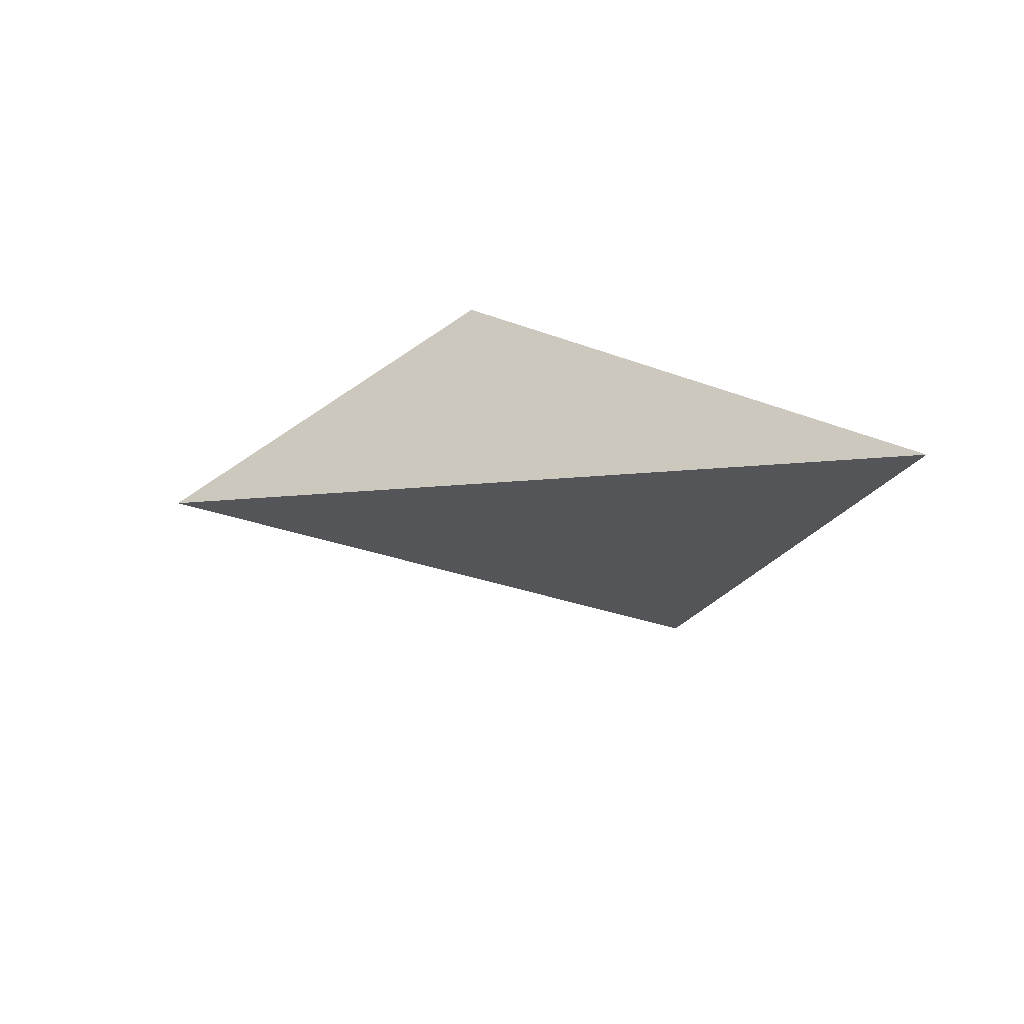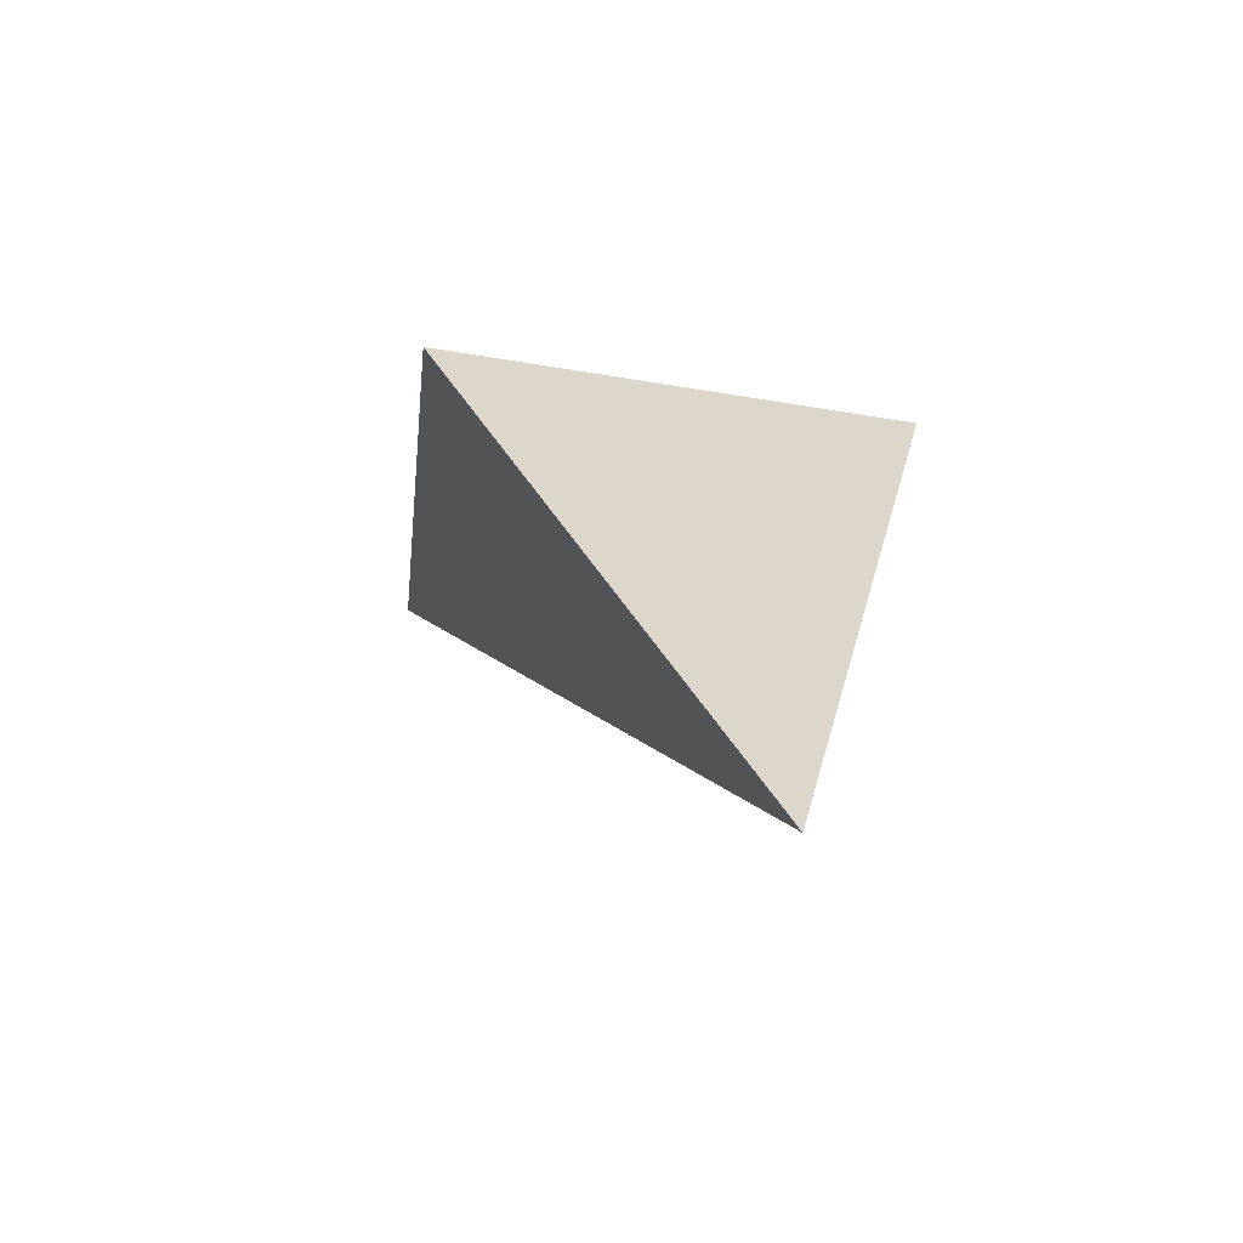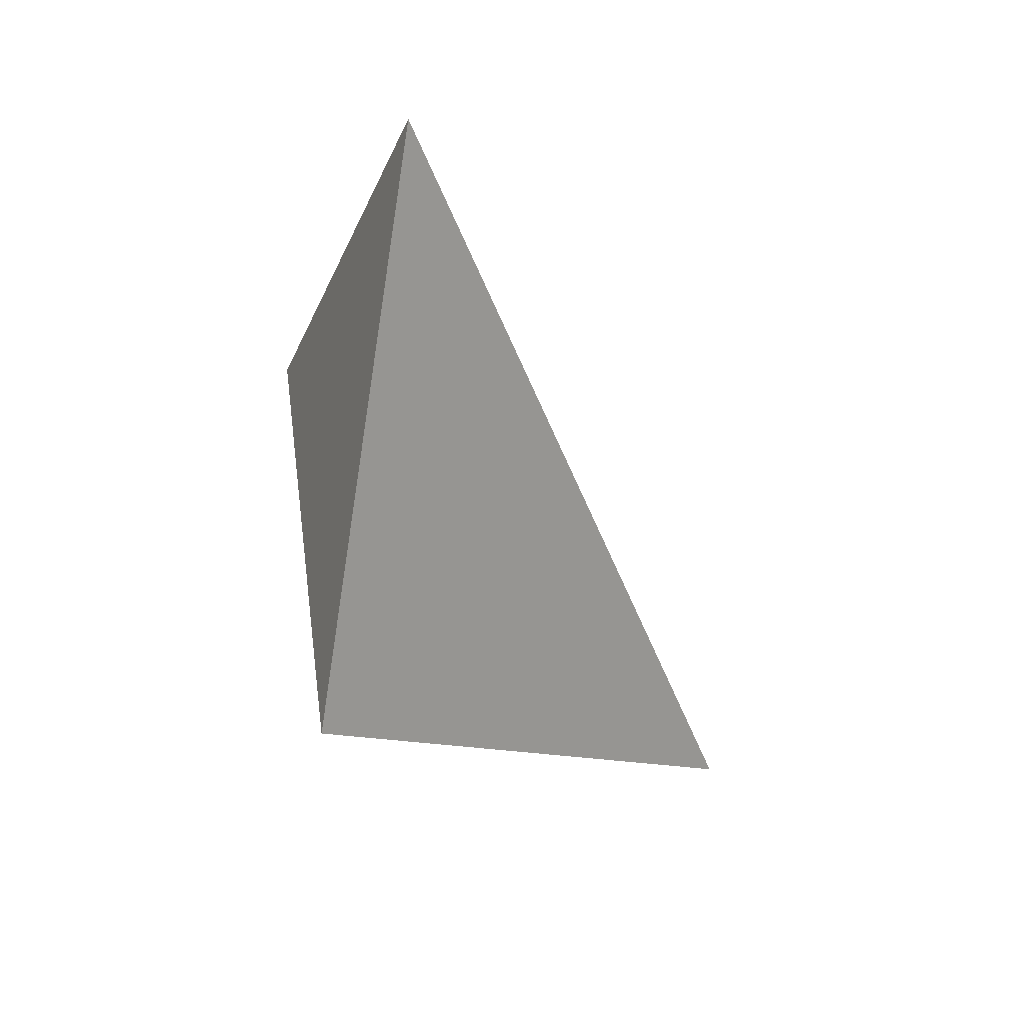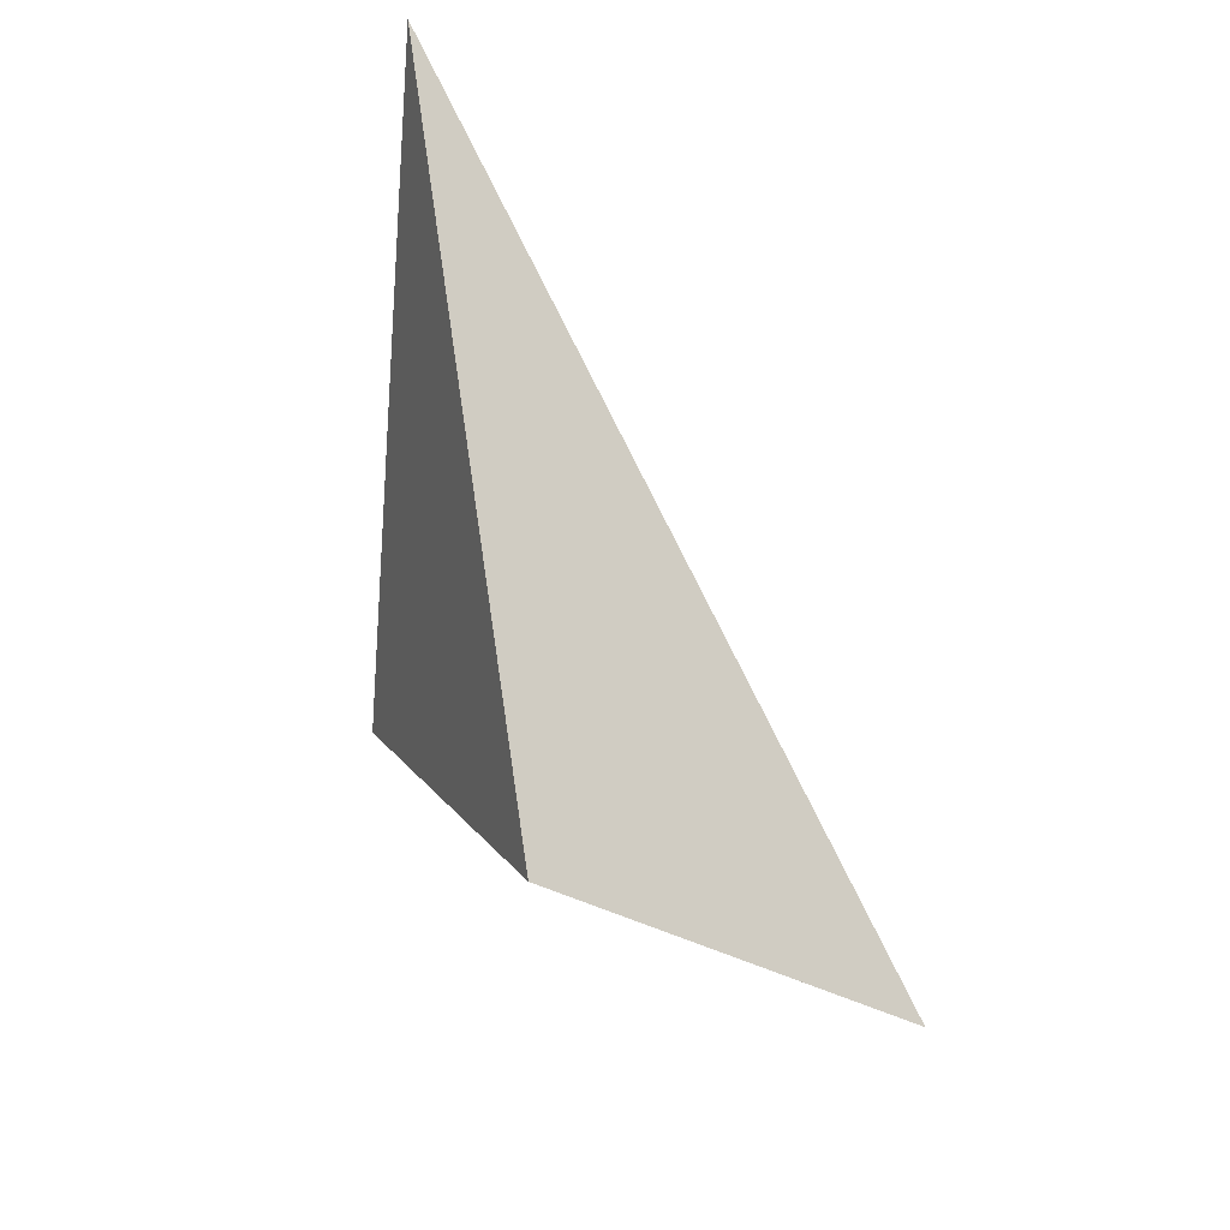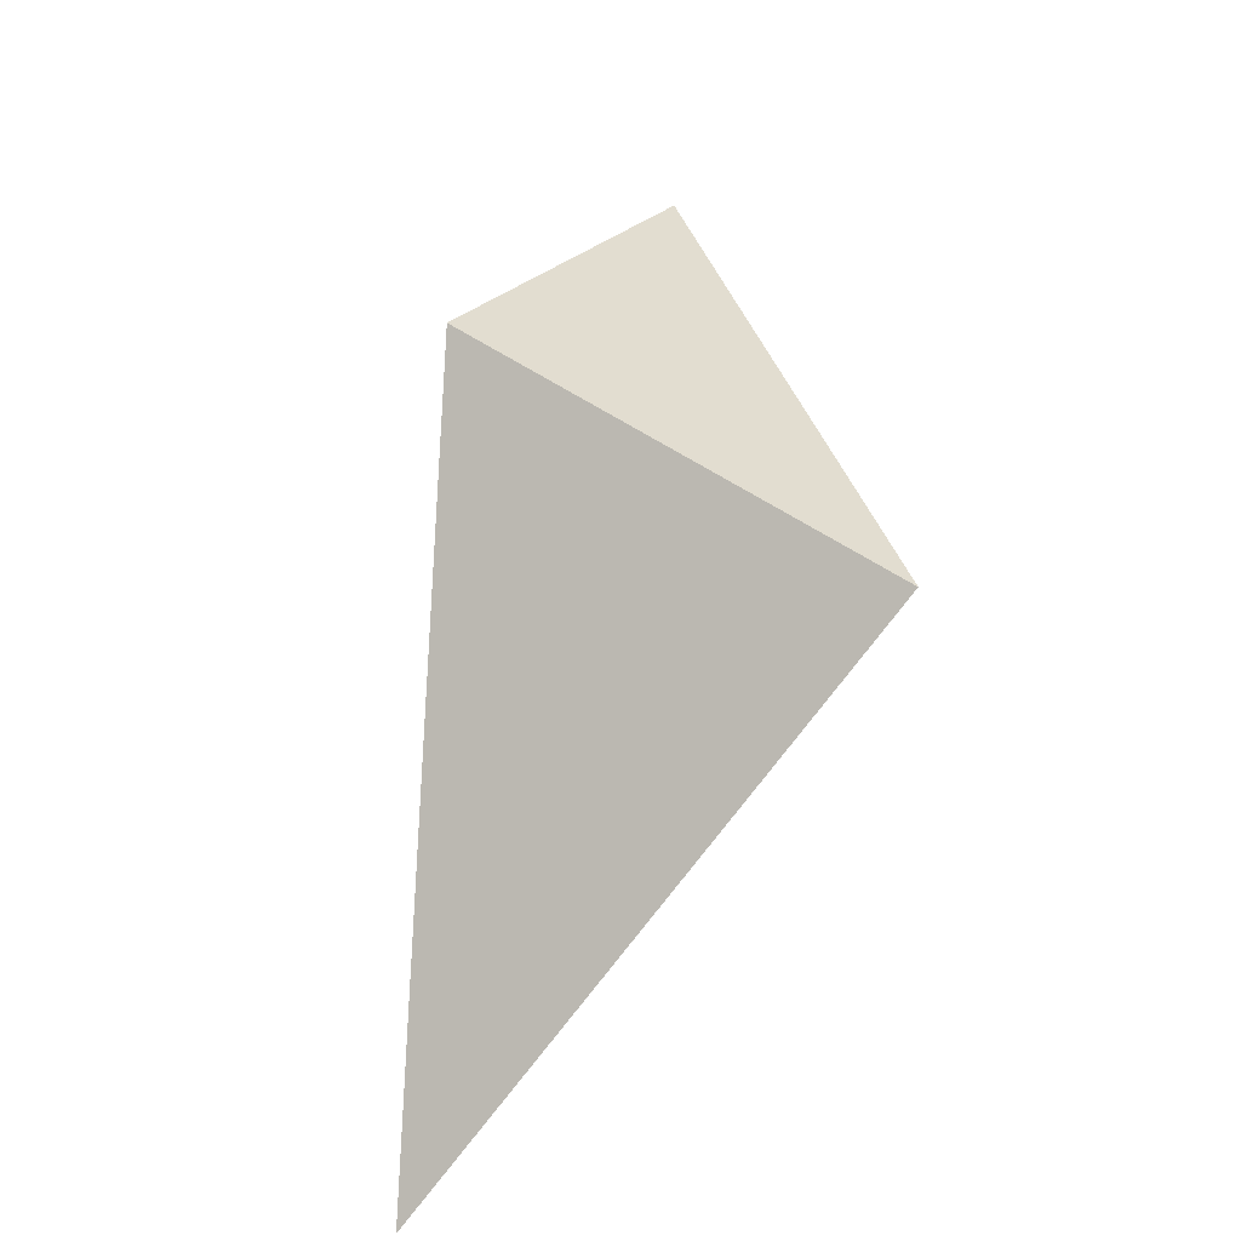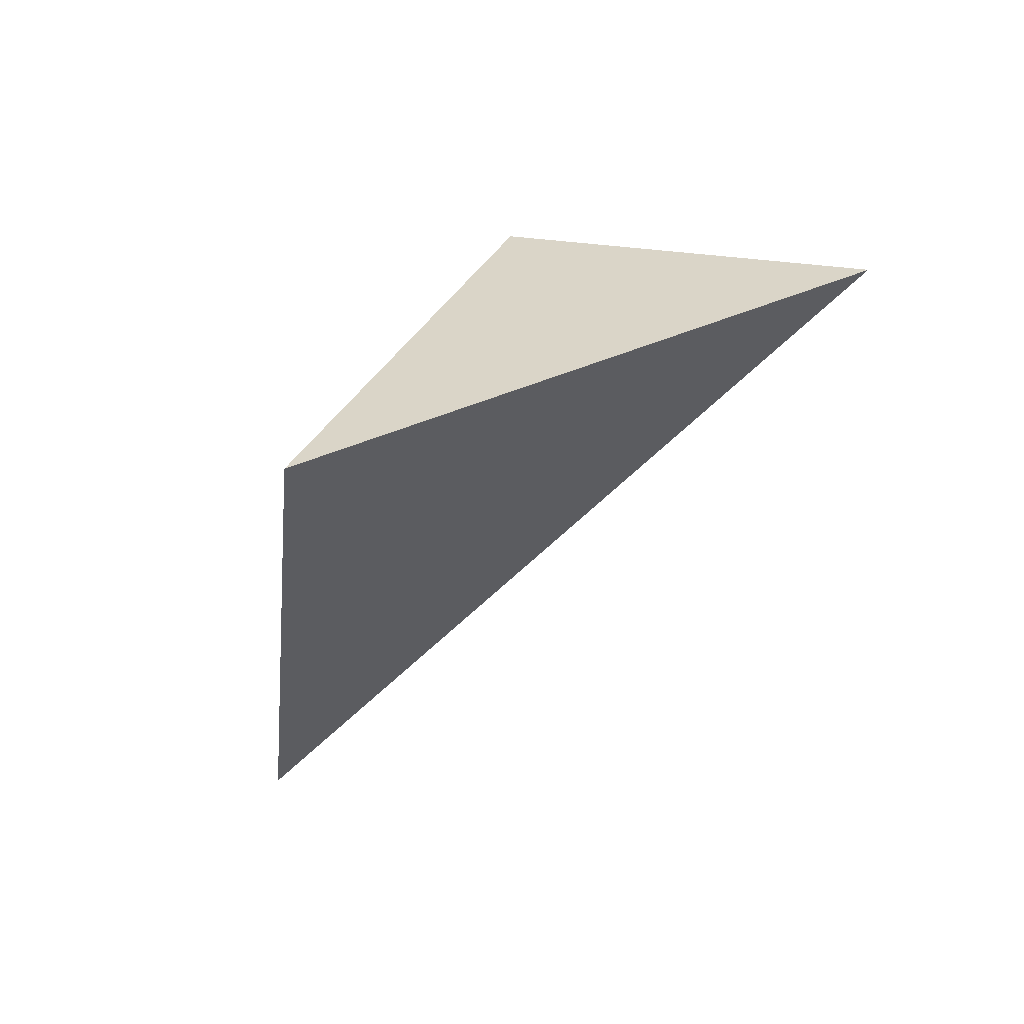
<metadata>
{"format":"obj","ext":"obj","renderer":"f3d","projection":"perspective","resolution":1024,"background":"white","views":[{"elev":25.0,"azim":-165.2,"up":"+Y"},{"elev":-12.9,"azim":-130.8,"up":"+Z"},{"elev":-68.0,"azim":89.7,"up":"+Y"},{"elev":72.6,"azim":39.3,"up":"+Y"},{"elev":48.5,"azim":-94.5,"up":"+Z"},{"elev":-73.5,"azim":25.0,"up":"+Y"}]}
</metadata>
<code>
v 0.1649 2.785 0.5243
v 0.4388 2.365 0.9457
v 1.001 2.493 0.8609
v 0.6932 2.703 1.005
f 2 1 3
f 3 1 4
f 4 1 2
f 4 2 3

</code>
